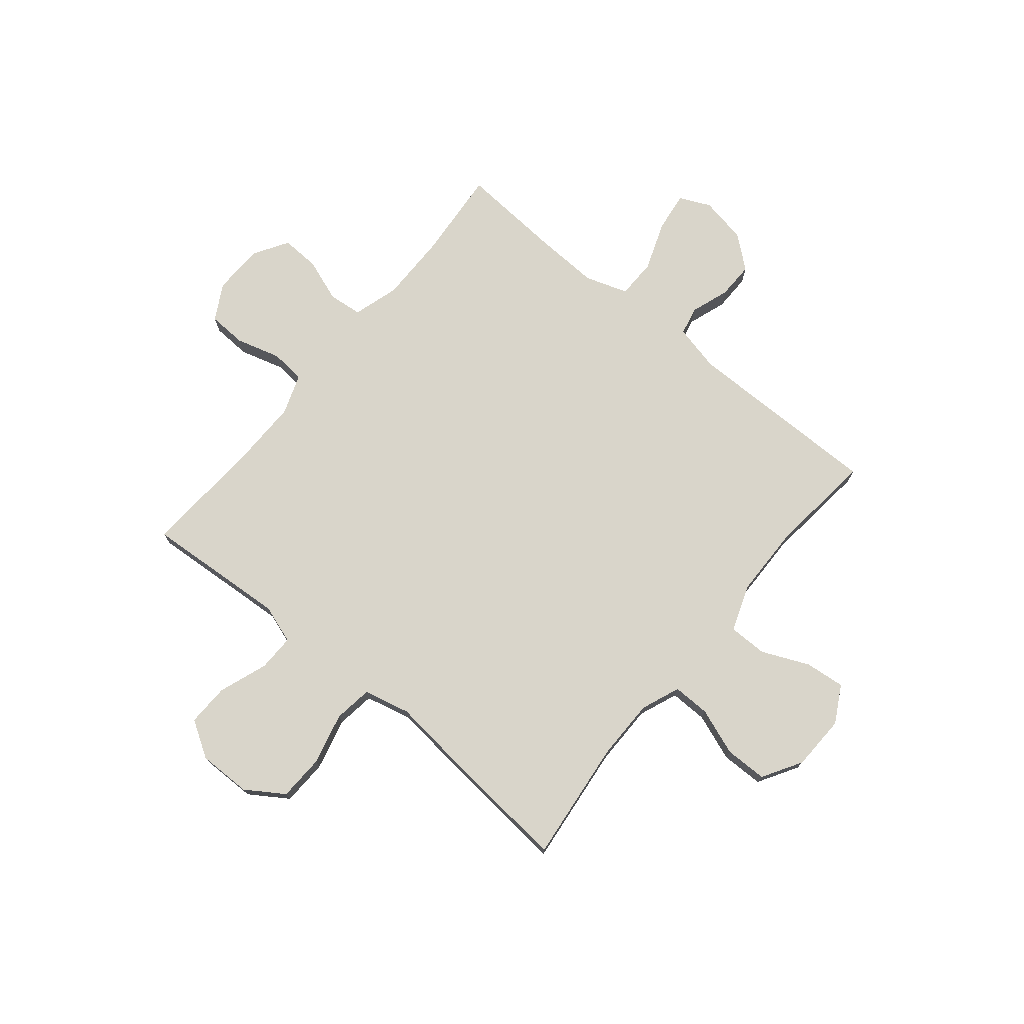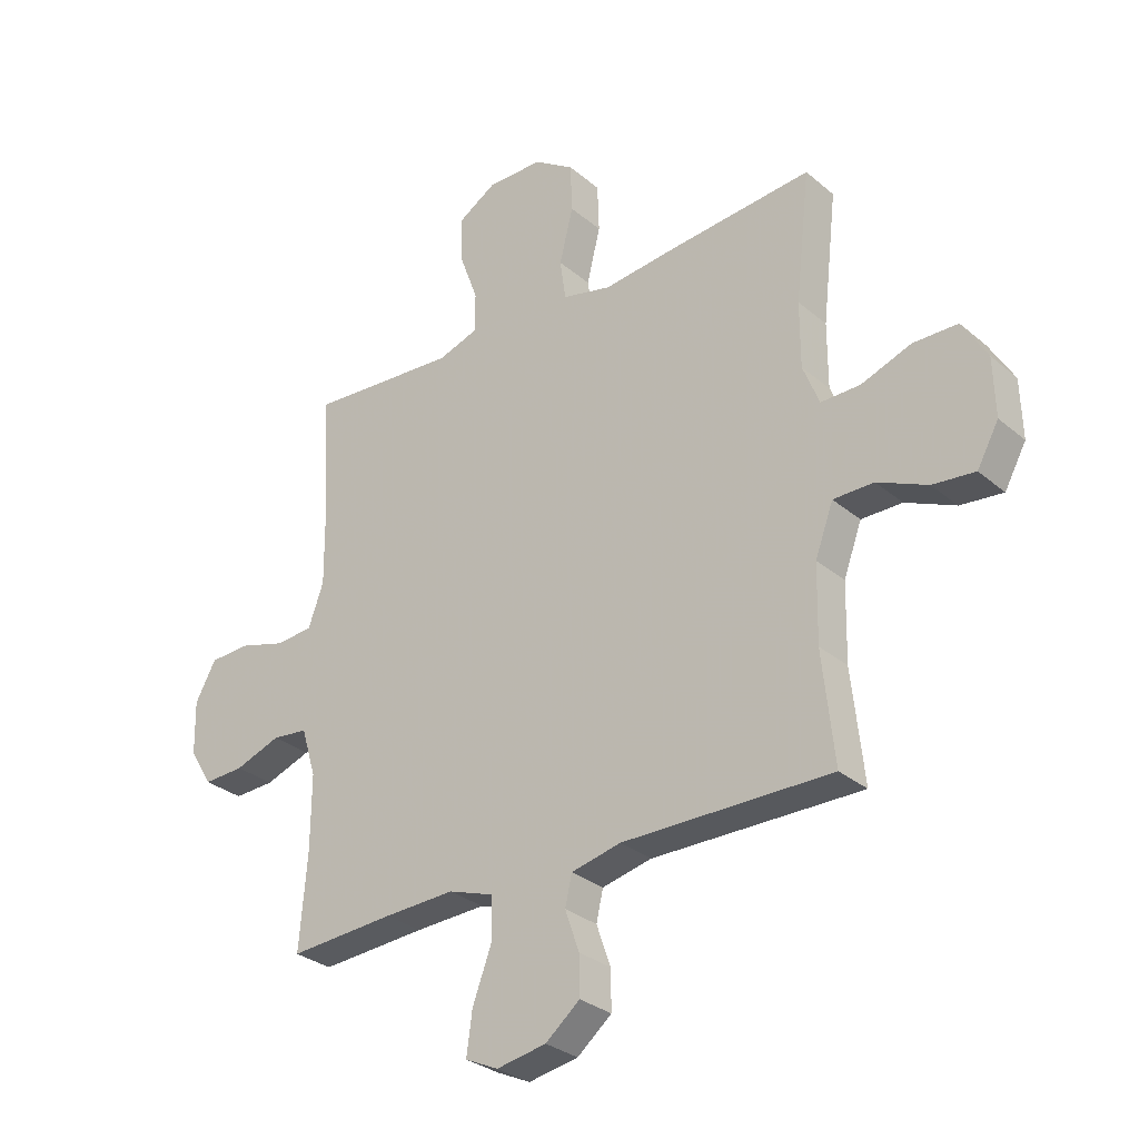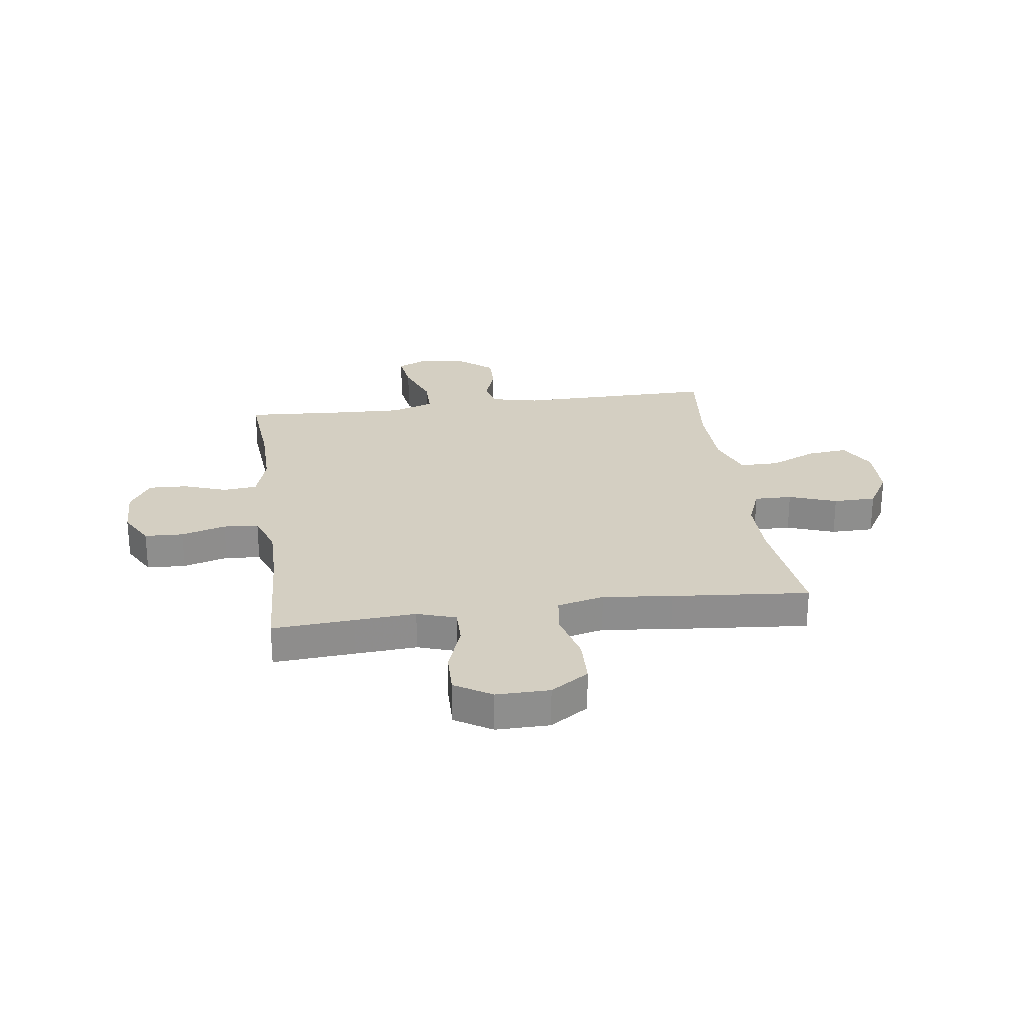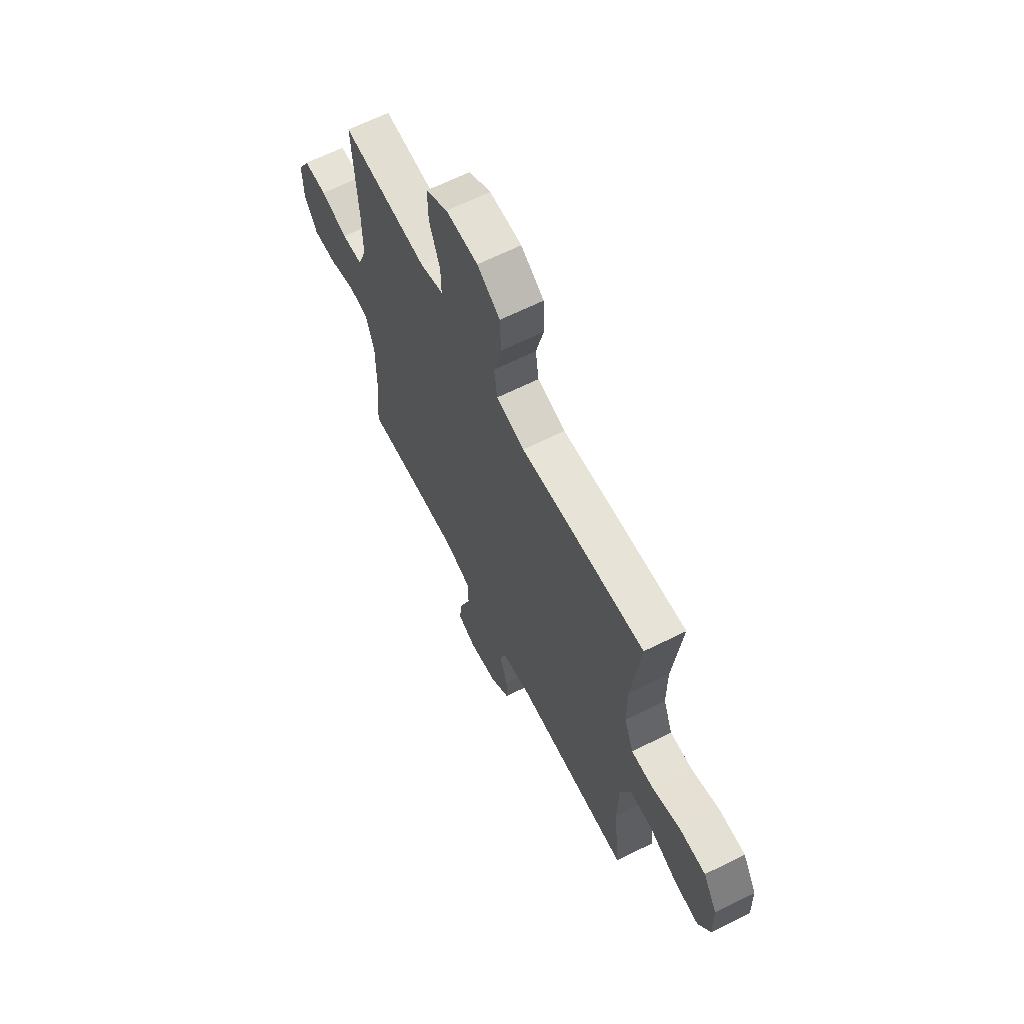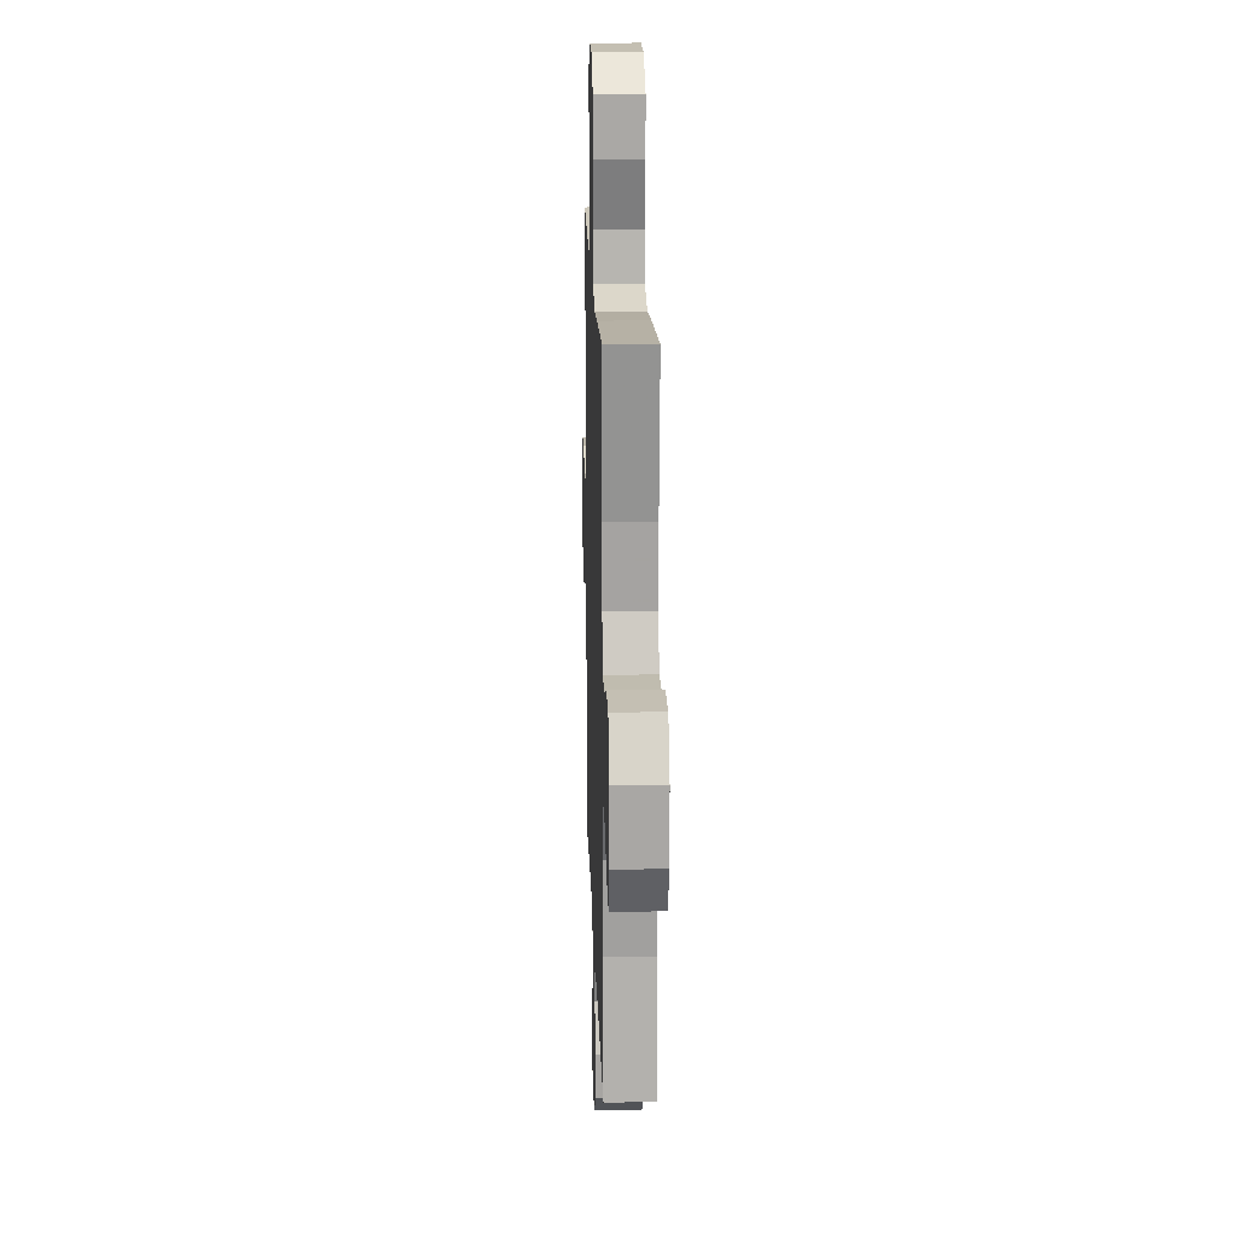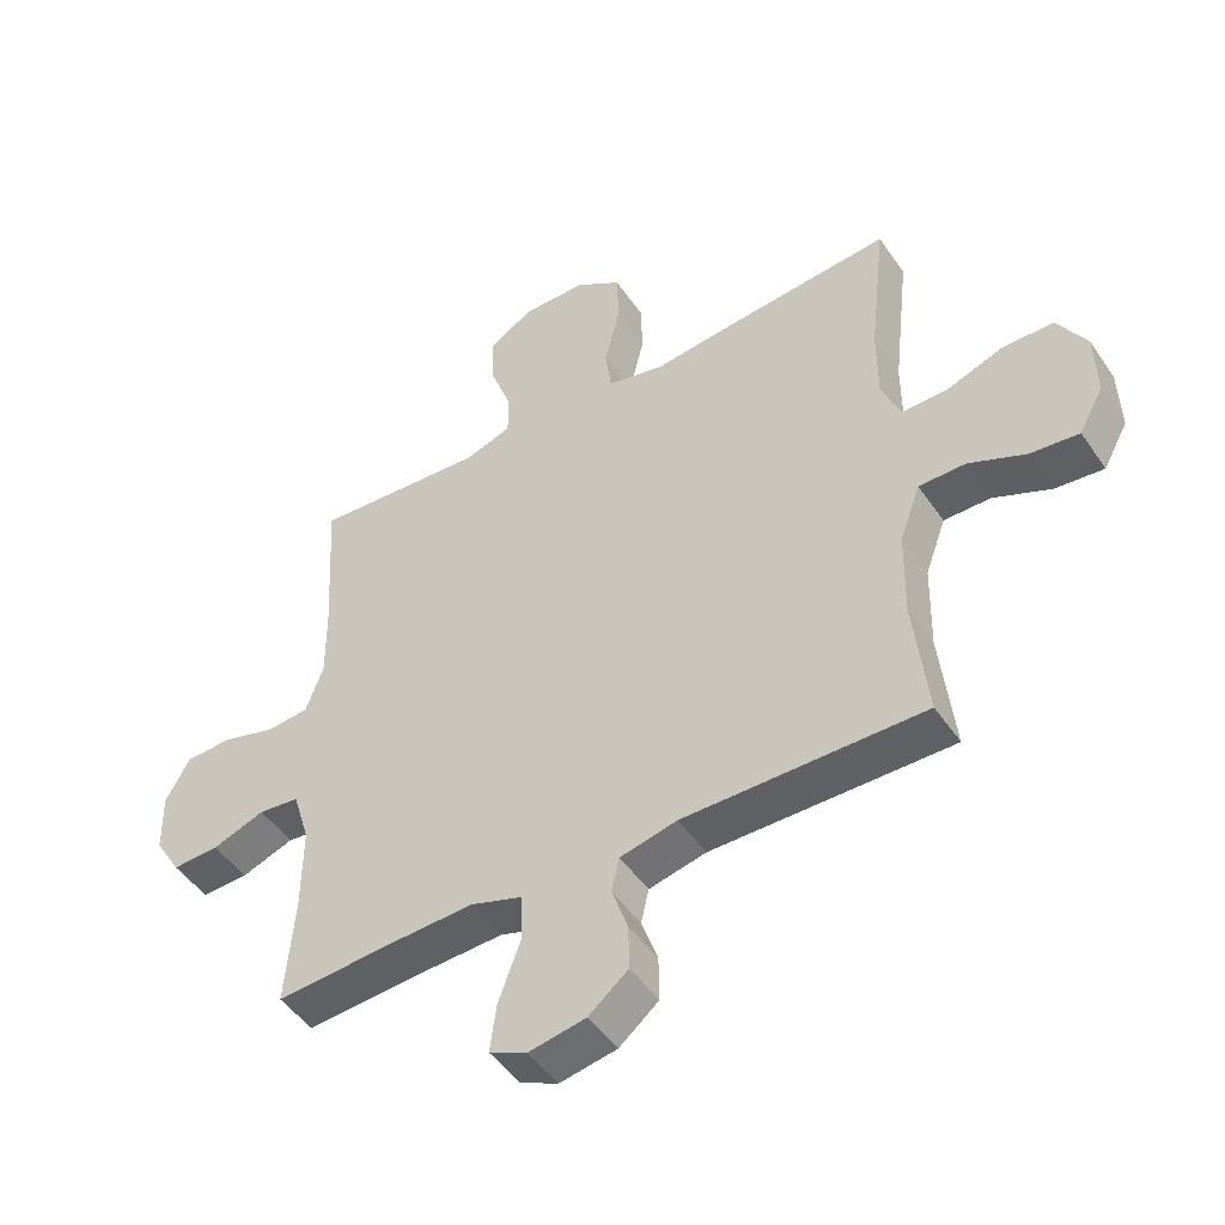
<metadata>
{"format":"obj","ext":"obj","renderer":"f3d","projection":"perspective","resolution":1024,"background":"white","views":[{"elev":74.6,"azim":39.6,"up":"+Y"},{"elev":-30.0,"azim":39.5,"up":"+Z"},{"elev":25.6,"azim":-7.9,"up":"+Y"},{"elev":64.8,"azim":63.3,"up":"+Z"},{"elev":17.1,"azim":88.2,"up":"+Z"},{"elev":-48.2,"azim":32.8,"up":"+Z"}]}
</metadata>
<code>
v -0.5 0.07 0.5
v -0.348 0.07 0.489
v -0.234 0.07 0.481
v -0.162 0.07 0.505
v -0.163 0.07 0.574
v -0.196 0.07 0.665
v -0.198 0.07 0.745
v -0.13 0.07 0.787
v -0.031 0.07 0.786
v 0.04 0.07 0.739
v 0.043 0.07 0.653
v 0.019 0.07 0.556
v 0.029 0.07 0.484
v 0.116 0.07 0.463
v 0.245 0.07 0.477
v 0.5 0.07 0.5
v 0.474 0.07 0.272
v 0.474 0.07 0.157
v 0.503 0.07 0.084
v 0.573 0.07 0.085
v 0.661 0.07 0.117
v 0.74 0.07 0.116
v 0.784 0.07 0.042
v 0.787 0.07 -0.061
v 0.749 0.07 -0.13
v 0.674 0.07 -0.122
v 0.586 0.07 -0.083
v 0.514 0.07 -0.083
v 0.482 0.07 -0.17
v 0.479 0.07 -0.305
v 0.5 0.07 -0.5
v 0.13 0.07 -0.497
v 0.042 0.07 -0.517
v 0.03 0.07 -0.57
v 0.055 0.07 -0.642
v 0.056 0.07 -0.711
v -0.005 0.07 -0.761
v -0.093 0.07 -0.777
v -0.151 0.07 -0.75
v -0.141 0.07 -0.676
v -0.107 0.07 -0.584
v -0.108 0.07 -0.51
v -0.188 0.07 -0.483
v -0.313 0.07 -0.488
v -0.5 0.07 -0.5
v -0.486 0.07 -0.332
v -0.485 0.07 -0.202
v -0.511 0.07 -0.116
v -0.574 0.07 -0.109
v -0.655 0.07 -0.138
v -0.727 0.07 -0.141
v -0.767 0.07 -0.076
v -0.769 0.07 0.019
v -0.732 0.07 0.086
v -0.66 0.07 0.089
v -0.577 0.07 0.065
v -0.512 0.07 0.071
v -0.485 0.07 0.146
v -0.486 0.07 0.261
v -0.5 0 0.5
v -0.348 0 0.489
v -0.234 0 0.481
v -0.162 0 0.505
v -0.163 0 0.574
v -0.196 0 0.665
v -0.198 0 0.745
v -0.13 0 0.787
v -0.031 0 0.786
v 0.04 0 0.739
v 0.043 0 0.653
v 0.019 0 0.556
v 0.029 0 0.484
v 0.116 0 0.463
v 0.245 0 0.477
v 0.5 0 0.5
v 0.474 0 0.272
v 0.474 0 0.157
v 0.503 0 0.084
v 0.573 0 0.085
v 0.661 0 0.117
v 0.74 0 0.116
v 0.784 0 0.042
v 0.787 0 -0.061
v 0.749 0 -0.13
v 0.674 0 -0.122
v 0.586 0 -0.083
v 0.514 0 -0.083
v 0.482 0 -0.17
v 0.479 0 -0.305
v 0.5 0 -0.5
v 0.13 0 -0.497
v 0.042 0 -0.517
v 0.03 0 -0.57
v 0.055 0 -0.642
v 0.056 0 -0.711
v -0.005 0 -0.761
v -0.093 0 -0.777
v -0.151 0 -0.75
v -0.141 0 -0.676
v -0.107 0 -0.584
v -0.108 0 -0.51
v -0.188 0 -0.483
v -0.313 0 -0.488
v -0.5 0 -0.5
v -0.486 0 -0.332
v -0.485 0 -0.202
v -0.511 0 -0.116
v -0.574 0 -0.109
v -0.655 0 -0.138
v -0.727 0 -0.141
v -0.767 0 -0.076
v -0.769 0 0.019
v -0.732 0 0.086
v -0.66 0 0.089
v -0.577 0 0.065
v -0.512 0 0.071
v -0.485 0 0.146
v -0.486 0 0.261
f 54 55 56
f 53 54 56
f 52 53 56
f 51 52 56
f 50 51 56
f 49 50 56
f 48 49 56 57
f 47 48 57 58
f 44 45 46
f 43 44 46 47
f 42 43 47 58
f 39 40 41
f 38 39 41
f 37 38 41
f 36 37 41
f 35 36 41
f 34 35 41
f 33 34 41 42
f 42 58 59
f 33 42 59
f 32 33 59
f 25 26 27
f 24 25 27
f 23 24 27
f 22 23 27
f 21 22 27
f 20 21 27
f 19 20 27 28
f 18 19 28 29
f 14 15 16 17
f 13 14 17 18
f 10 11 12
f 9 10 12
f 8 9 12
f 7 8 12
f 6 7 12
f 5 6 12
f 4 5 12 13
f 18 29 30
f 13 18 30
f 4 13 30
f 3 4 30
f 31 32 59
f 30 31 59
f 3 30 59
f 2 3 59
f 1 2 59
f 115 114 113
f 115 113 112
f 115 112 111
f 115 111 110
f 115 110 109
f 115 109 108
f 116 115 108 107
f 117 116 107 106
f 105 104 103
f 106 105 103 102
f 117 106 102 101
f 100 99 98
f 100 98 97
f 100 97 96
f 100 96 95
f 100 95 94
f 100 94 93
f 101 100 93 92
f 118 117 101
f 118 101 92
f 118 92 91
f 86 85 84
f 86 84 83
f 86 83 82
f 86 82 81
f 86 81 80
f 86 80 79
f 87 86 79 78
f 88 87 78 77
f 76 75 74 73
f 77 76 73 72
f 71 70 69
f 71 69 68
f 71 68 67
f 71 67 66
f 71 66 65
f 71 65 64
f 72 71 64 63
f 89 88 77
f 89 77 72
f 89 72 63
f 89 63 62
f 118 91 90
f 118 90 89
f 118 89 62
f 118 62 61
f 118 61 60
f 1 60 61 2
f 2 61 62 3
f 3 62 63 4
f 4 63 64 5
f 5 64 65 6
f 6 65 66 7
f 7 66 67 8
f 8 67 68 9
f 9 68 69 10
f 10 69 70 11
f 11 70 71 12
f 12 71 72 13
f 13 72 73 14
f 14 73 74 15
f 15 74 75 16
f 16 75 76 17
f 17 76 77 18
f 18 77 78 19
f 19 78 79 20
f 20 79 80 21
f 21 80 81 22
f 22 81 82 23
f 23 82 83 24
f 24 83 84 25
f 25 84 85 26
f 26 85 86 27
f 27 86 87 28
f 28 87 88 29
f 29 88 89 30
f 30 89 90 31
f 31 90 91 32
f 32 91 92 33
f 33 92 93 34
f 34 93 94 35
f 35 94 95 36
f 36 95 96 37
f 37 96 97 38
f 38 97 98 39
f 39 98 99 40
f 40 99 100 41
f 41 100 101 42
f 42 101 102 43
f 43 102 103 44
f 44 103 104 45
f 45 104 105 46
f 46 105 106 47
f 47 106 107 48
f 48 107 108 49
f 49 108 109 50
f 50 109 110 51
f 51 110 111 52
f 52 111 112 53
f 53 112 113 54
f 54 113 114 55
f 55 114 115 56
f 56 115 116 57
f 57 116 117 58
f 58 117 118 59
f 59 118 60 1

</code>
